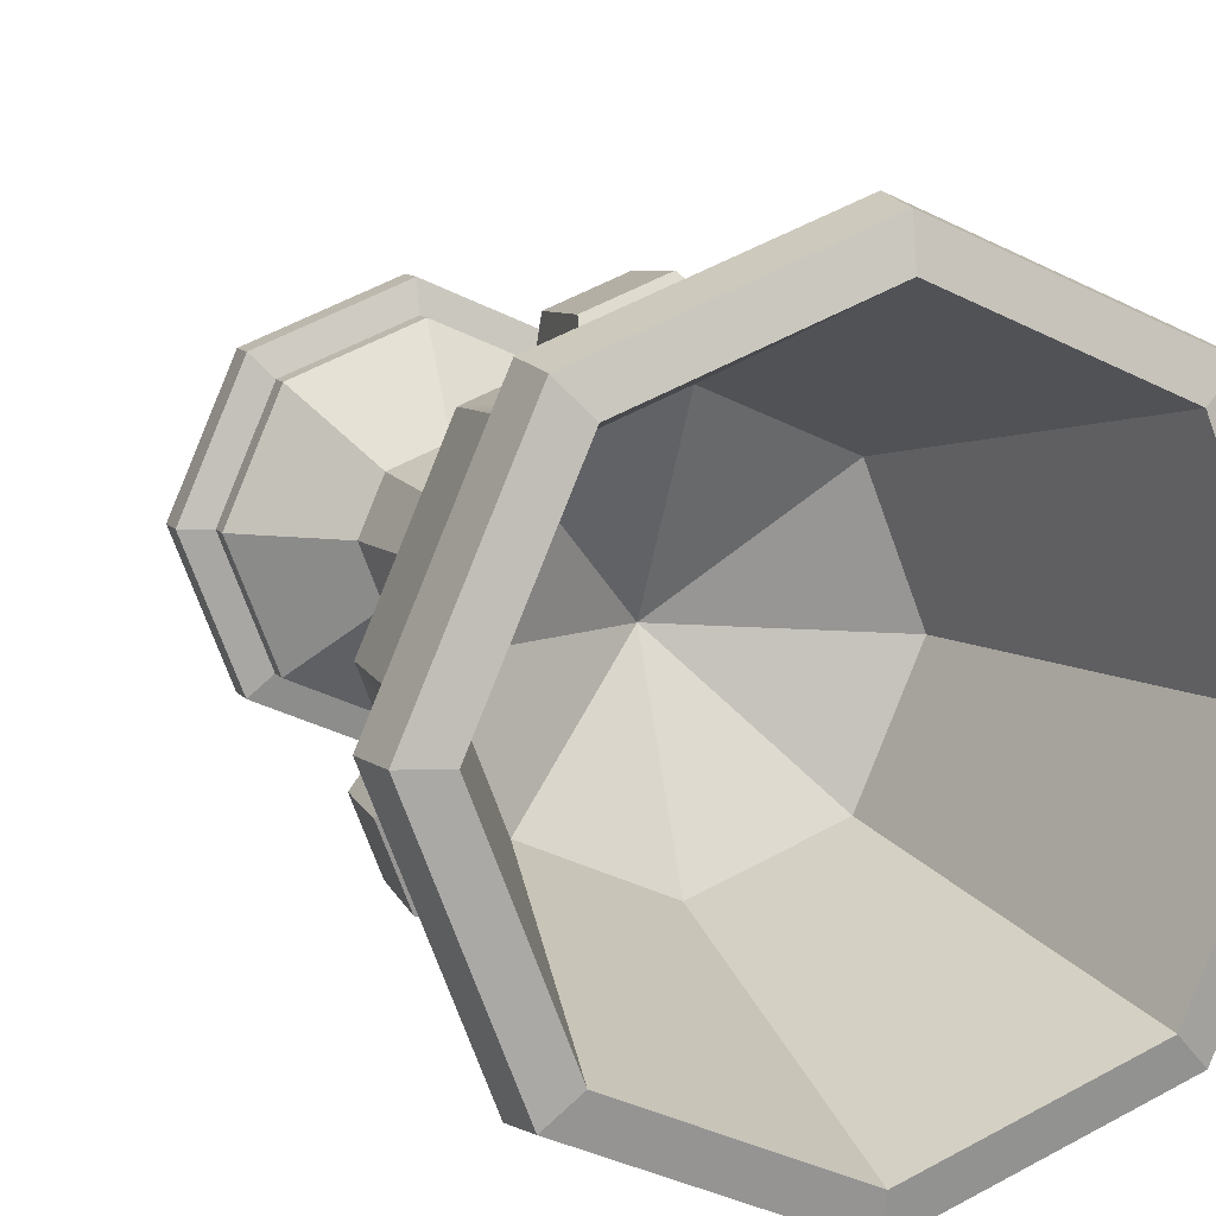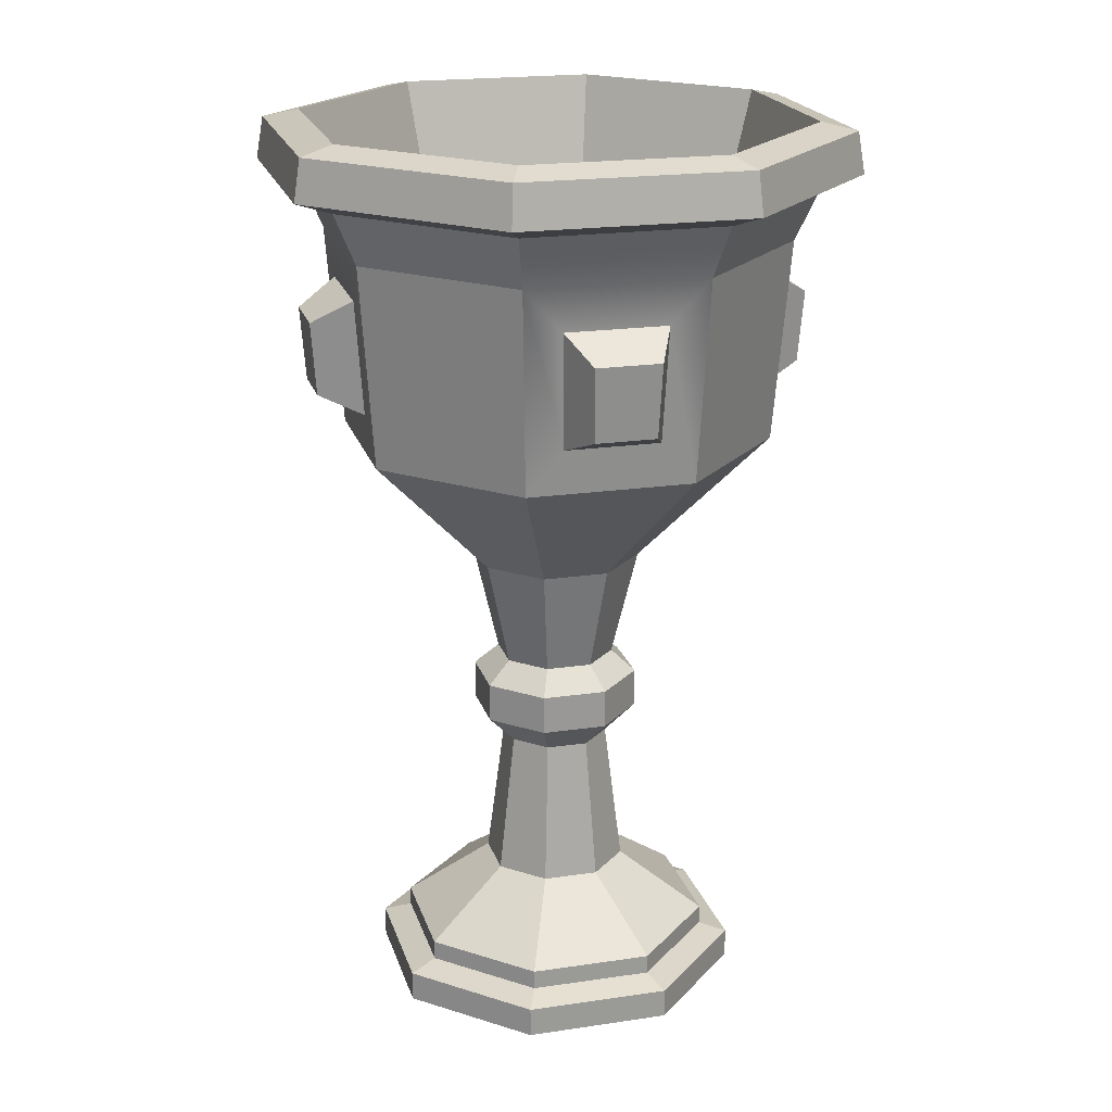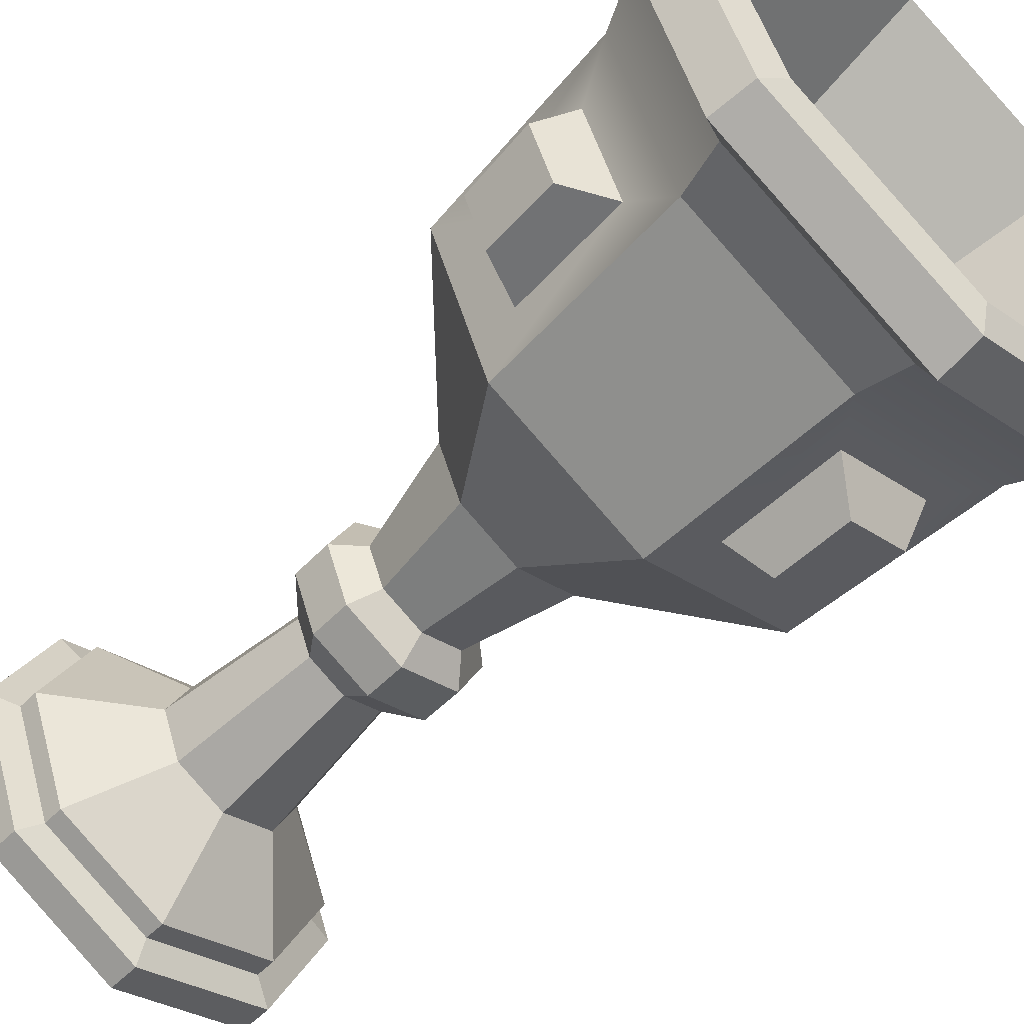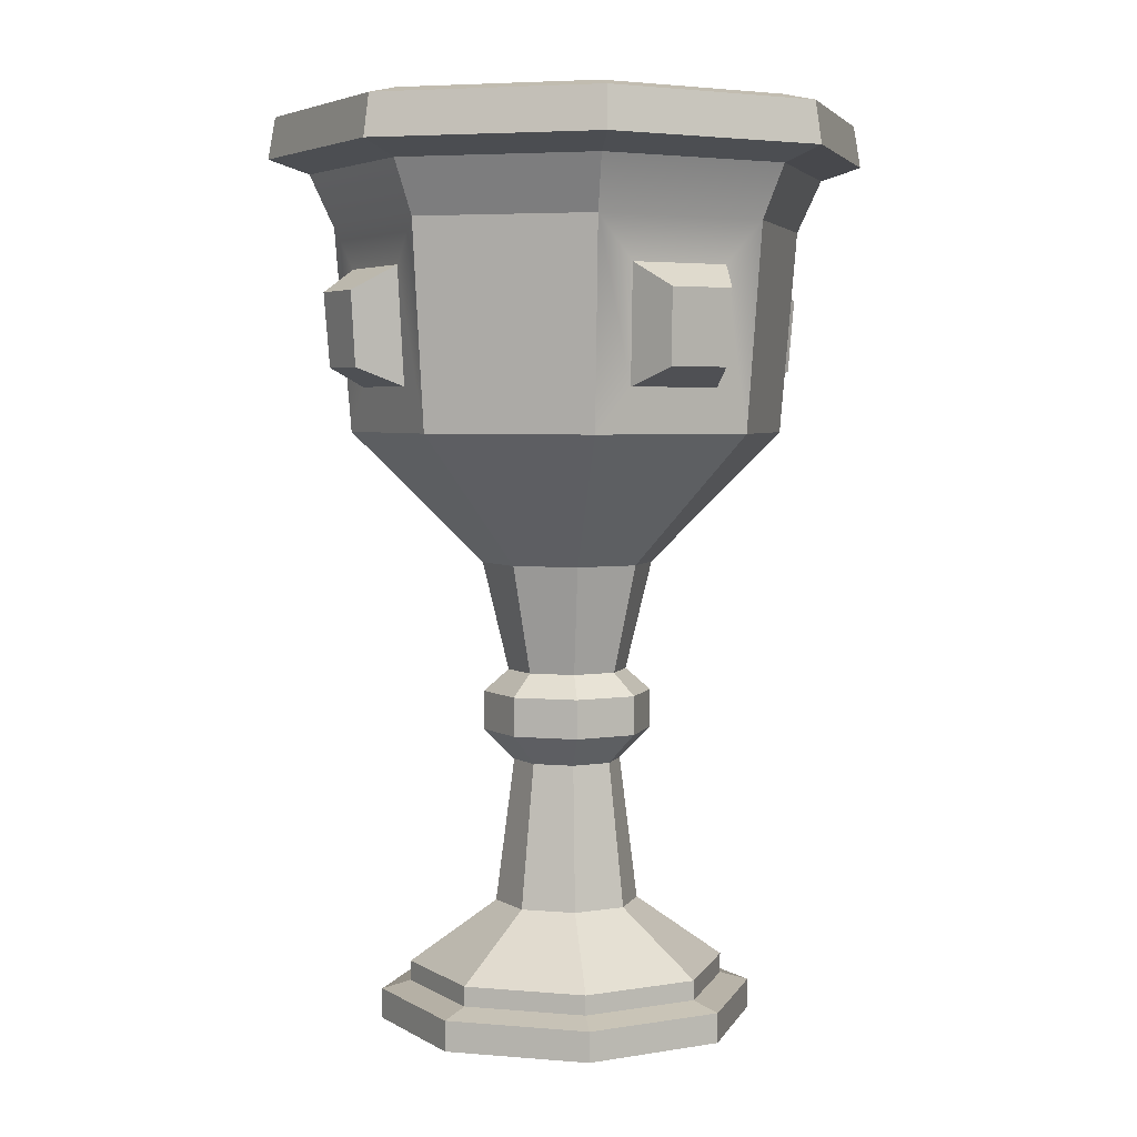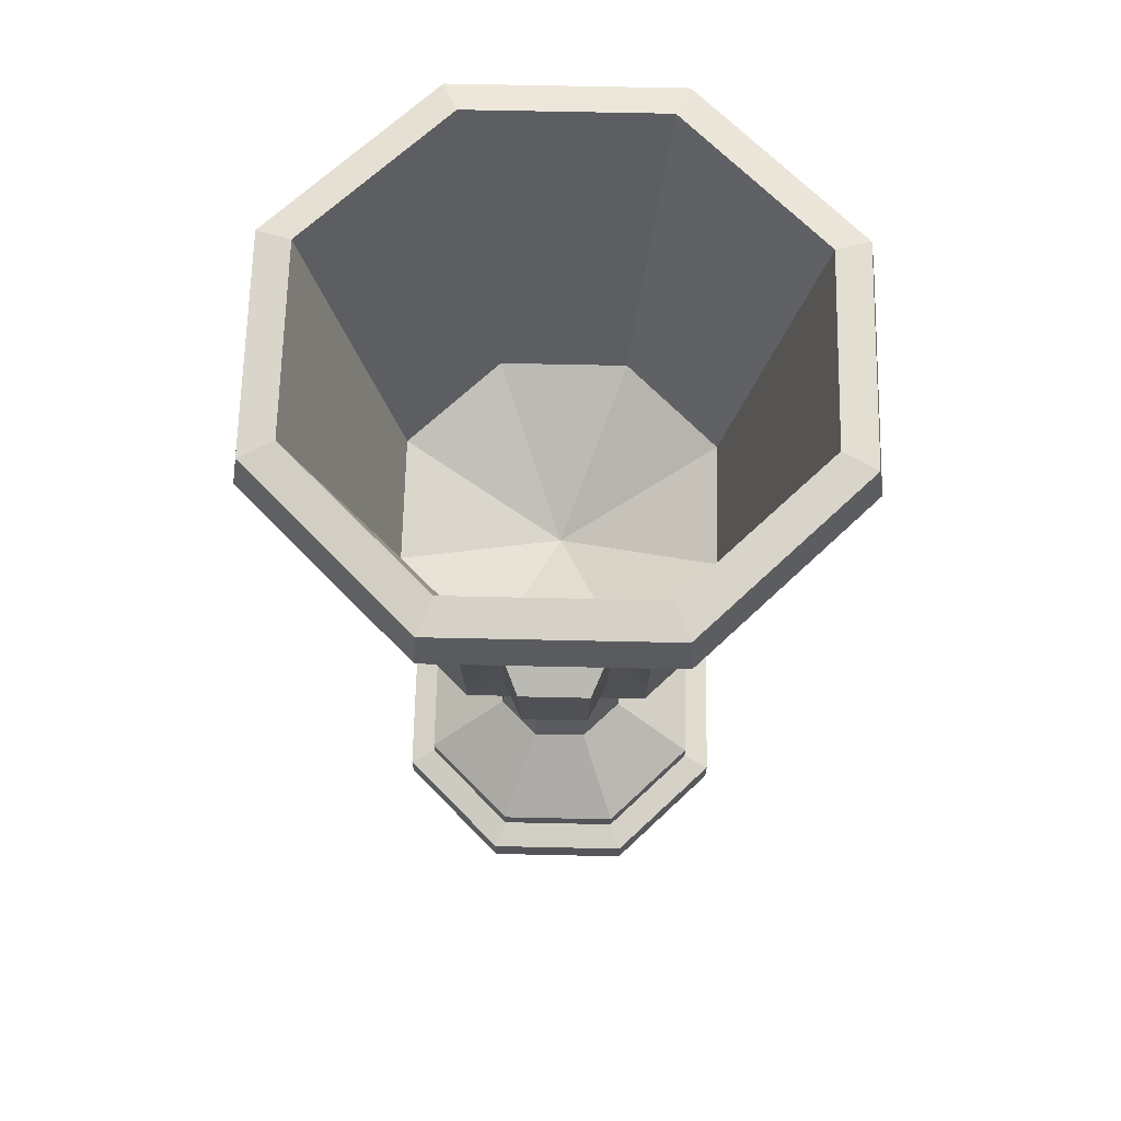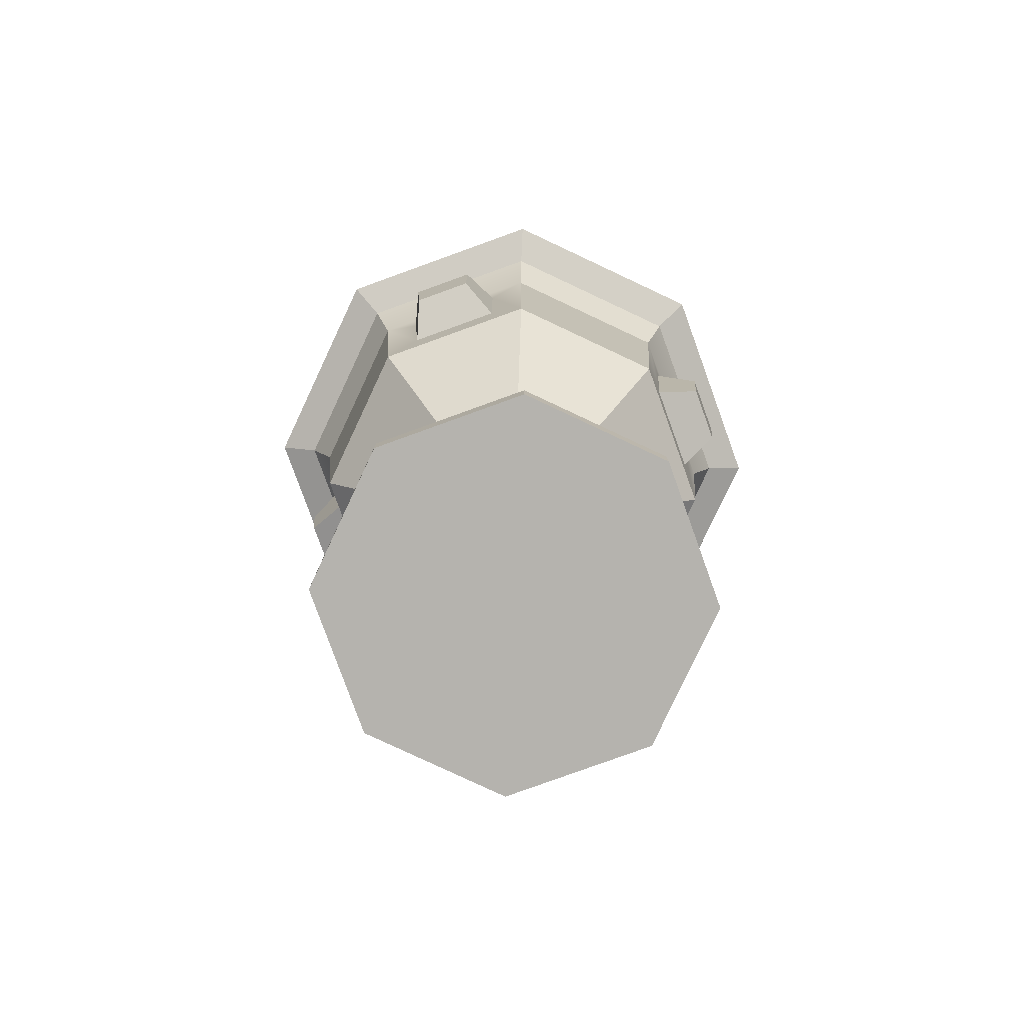
<metadata>
{"format":"obj","ext":"obj","renderer":"f3d","projection":"perspective","resolution":1024,"background":"white","views":[{"elev":10.0,"azim":159.3,"up":"+Z"},{"elev":20.6,"azim":-83.9,"up":"+Y"},{"elev":-56.8,"azim":136.1,"up":"+Z"},{"elev":4.1,"azim":-97.8,"up":"+Y"},{"elev":66.1,"azim":-157.4,"up":"+Y"},{"elev":-79.9,"azim":131.2,"up":"+Y"}]}
</metadata>
<code>
v 0.04441 0 -0.04264
v 0.001247 0 -0.06155
v -0.04264 0 -0.04441
v -0.06155 0 -0.001248
v -0.04441 0 0.04264
v -0.001249 0 0.06155
v 0.04264 0 0.04441
v 0.06155 0 0.001248
v 0.03762 0.01879 -0.03605
v 0.001083 0.01889 -0.05206
v -0.03607 0.0189 -0.03754
v -0.05208 0.01883 -0.001008
v -0.03757 0.0187 0.03615
v -0.001031 0.01861 0.05216
v 0.03613 0.0186 0.03764
v 0.05214 0.01867 0.001107
v 0 0 0
v 0.01709 0.03878 -0.01626
v 0.000535 0.03882 -0.02352
v -0.01631 0.03883 -0.01694
v -0.02357 0.03879 -0.000376
v -0.01699 0.03874 0.01647
v -0.000425 0.0387 0.02372
v 0.01642 0.03869 0.01714
v 0.02367 0.03872 0.000583
v 0.02014 0.1087 -0.0189
v 0.000716 0.1088 -0.02741
v -0.01904 0.1088 -0.0197
v -0.02755 0.1087 -0.00027
v -0.01983 0.1087 0.01948
v -0.000408 0.1086 0.02799
v 0.01935 0.1086 0.02028
v 0.02786 0.1087 0.000853
v 0.02046 0.1514 -0.01904
v 0.000782 0.1514 -0.02766
v -0.01923 0.1514 -0.01984
v -0.02785 0.1514 -0.000164
v -0.02003 0.1513 0.01985
v -0.000355 0.1513 0.02847
v 0.01965 0.1512 0.02065
v 0.02828 0.1513 0.000973
v 0.05148 0.1943 -0.04865
v 0.001714 0.1944 -0.07046
v -0.0489 0.1944 -0.05069
v -0.07071 0.1943 -0.000921
v -0.05094 0.1942 0.04969
v -0.001166 0.194 0.0715
v 0.04945 0.194 0.05173
v 0.07125 0.1941 0.001958
v 0.05544 0.2601 -0.05219
v 0.001916 0.2603 -0.07564
v -0.05252 0.2603 -0.05438
v -0.07597 0.2602 -0.000855
v -0.05471 0.26 0.05358
v -0.001181 0.2599 0.07703
v 0.05325 0.2598 0.05577
v 0.0767 0.26 0.002243
v 0.06902 0.2953 -0.06509
v 0.002346 0.2955 -0.0943
v -0.06546 0.2955 -0.06781
v -0.09467 0.2954 -0.001141
v -0.06819 0.2951 0.06666
v -0.001511 0.295 0.09588
v 0.06629 0.295 0.06939
v 0.0955 0.2951 0.002717
v 0.0605 0.2979 -0.0569
v 0.002111 0.2981 -0.08248
v -0.05727 0.2981 -0.05928
v -0.08285 0.298 -0.000891
v -0.05966 0.2978 0.05849
v -0.00127 0.2976 0.08407
v 0.05811 0.2976 0.06088
v 0.0837 0.2977 0.002482
v 0.03909 0.1955 -0.03675
v 0.001369 0.1956 -0.05328
v 0.000234 0.1661 0.000444
v -0.037 0.1957 -0.03829
v -0.05353 0.1956 -0.000568
v -0.03854 0.1955 0.03779
v -0.000815 0.1954 0.05432
v 0.03755 0.1953 0.03934
v 0.05408 0.1954 0.001614
v 0.001262 0.009854 -0.06153
v -0.04263 0.00987 -0.04438
v -0.06154 0.009781 -0.001222
v -0.04439 0.00964 0.04267
v -0.001234 0.009529 0.06158
v 0.04265 0.009512 0.04443
v 0.06157 0.009601 0.001274
v 0.04442 0.009742 -0.04262
v 0.05213 0.01227 0.001091
v 0.03612 0.01219 0.03763
v -0.001041 0.01221 0.05214
v -0.03757 0.0123 0.03613
v -0.05209 0.01242 -0.001025
v -0.03608 0.0125 -0.03756
v 0.001076 0.01248 -0.05208
v 0.03761 0.01239 -0.03607
v -0.01209 0.08599 -0.01248
v -0.0175 0.08596 -0.000129
v -0.01259 0.08592 0.01244
v -0.000237 0.08589 0.01785
v 0.01233 0.08588 0.01295
v 0.01775 0.08591 0.000588
v 0.01284 0.08595 -0.01198
v 0.000479 0.08598 -0.0174
v -0.01336 0.1159 -0.01378
v -0.01936 0.1159 -8.5e-05
v -0.01392 0.1158 0.01384
v -0.000234 0.1158 0.01983
v 0.01369 0.1158 0.01439
v 0.01969 0.1158 0.000705
v 0.01425 0.1158 -0.01322
v 0.000559 0.1159 -0.01921
v 0.02004 0.09598 -0.01886
v 0.02773 0.09592 0.000816
v 0.01925 0.09588 0.02016
v -0.000425 0.09589 0.02785
v -0.01977 0.09594 0.01937
v -0.02745 0.096 -0.000303
v -0.01898 0.09604 -0.01965
v 0.000694 0.09603 -0.02733
v -0.0671 0.282 -0.06954
v -0.09703 0.2819 -0.001222
v -0.06989 0.2816 0.06825
v -0.00158 0.2815 0.09818
v 0.06789 0.2814 0.07104
v 0.09783 0.2816 0.002727
v 0.07069 0.2818 -0.06674
v 0.002375 0.282 -0.09667
v -0.05794 0.2773 -0.06001
v -0.08382 0.2772 -0.000967
v -0.06036 0.277 0.05908
v -0.001317 0.2769 0.08495
v 0.05872 0.2768 0.06149
v 0.0846 0.277 0.002447
v 0.06114 0.2772 -0.05759
v 0.002099 0.2773 -0.08346
v -0.009574 0.2088 -0.06717
v -0.03836 0.2089 -0.05592
v -0.04042 0.2463 -0.05802
v -0.00946 0.2463 -0.07012
v -0.06743 0.2087 0.01042
v -0.05619 0.2086 0.03921
v -0.05833 0.2461 0.04142
v -0.07043 0.2462 0.01046
v 0.01016 0.2085 0.06828
v 0.03895 0.2084 0.05704
v 0.04111 0.2459 0.05934
v 0.01015 0.2459 0.07143
v 0.06802 0.2086 -0.00931
v 0.05678 0.2087 -0.0381
v 0.05903 0.2461 -0.04011
v 0.07112 0.246 -0.009148
v -0.01993 0.2149 -0.0781
v -0.03815 0.2149 -0.07098
v -0.03945 0.2386 -0.07231
v -0.01986 0.2386 -0.07996
v -0.07837 0.2147 0.02081
v -0.07125 0.2146 0.03902
v -0.07261 0.2383 0.04043
v -0.08026 0.2384 0.02083
v 0.02054 0.2144 0.07924
v 0.03875 0.2144 0.07213
v 0.04012 0.2381 0.07358
v 0.02053 0.2381 0.08123
v 0.07897 0.2146 -0.01966
v 0.07186 0.2146 -0.03788
v 0.07328 0.2383 -0.03915
v 0.08094 0.2383 -0.01956
f 90 83 97 98
f 83 84 96 97
f 84 85 95 96
f 85 86 94 95
f 86 87 93 94
f 87 88 92 93
f 88 89 91 92
f 89 90 98 91
f 2 1 17
f 3 2 17
f 4 3 17
f 5 4 17
f 6 5 17
f 7 6 17
f 8 7 17
f 1 8 17
f 74 75 76
f 75 77 76
f 77 78 76
f 78 79 76
f 79 80 76
f 80 81 76
f 81 82 76
f 82 74 76
f 9 10 19 18
f 10 11 20 19
f 11 12 21 20
f 12 13 22 21
f 13 14 23 22
f 14 15 24 23
f 15 16 25 24
f 16 9 18 25
f 105 106 122 115
f 106 99 121 122
f 99 100 120 121
f 100 101 119 120
f 101 102 118 119
f 102 103 117 118
f 103 104 116 117
f 104 105 115 116
f 113 114 35 34
f 114 107 36 35
f 107 108 37 36
f 108 109 38 37
f 109 110 39 38
f 110 111 40 39
f 111 112 41 40
f 112 113 34 41
f 34 35 43 42
f 35 36 44 43
f 36 37 45 44
f 37 38 46 45
f 38 39 47 46
f 39 40 48 47
f 40 41 49 48
f 41 34 42 49
f 42 43 51 50
f 155 156 157 158
f 44 45 53 52
f 159 160 161 162
f 46 47 55 54
f 163 164 165 166
f 48 49 57 56
f 167 168 169 170
f 129 130 59 58
f 130 123 60 59
f 123 124 61 60
f 124 125 62 61
f 125 126 63 62
f 126 127 64 63
f 127 128 65 64
f 128 129 58 65
f 58 59 67 66
f 59 60 68 67
f 60 61 69 68
f 61 62 70 69
f 62 63 71 70
f 63 64 72 71
f 64 65 73 72
f 65 58 66 73
f 66 67 75 74
f 67 68 77 75
f 68 69 78 77
f 69 70 79 78
f 70 71 80 79
f 71 72 81 80
f 72 73 82 81
f 73 66 74 82
f 2 3 84 83
f 3 4 85 84
f 4 5 86 85
f 5 6 87 86
f 6 7 88 87
f 7 8 89 88
f 8 1 90 89
f 1 2 83 90
f 92 91 16 15
f 93 92 15 14
f 94 93 14 13
f 95 94 13 12
f 96 95 12 11
f 97 96 11 10
f 98 97 10 9
f 91 98 9 16
f 20 21 100 99
f 21 22 101 100
f 22 23 102 101
f 23 24 103 102
f 24 25 104 103
f 25 18 105 104
f 18 19 106 105
f 19 20 99 106
f 28 29 108 107
f 29 30 109 108
f 30 31 110 109
f 31 32 111 110
f 32 33 112 111
f 33 26 113 112
f 26 27 114 113
f 27 28 107 114
f 116 115 26 33
f 117 116 33 32
f 118 117 32 31
f 119 118 31 30
f 120 119 30 29
f 121 120 29 28
f 122 121 28 27
f 115 122 27 26
f 131 132 124 123
f 132 133 125 124
f 133 134 126 125
f 134 135 127 126
f 135 136 128 127
f 136 137 129 128
f 137 138 130 129
f 138 131 123 130
f 52 53 132 131
f 53 54 133 132
f 54 55 134 133
f 55 56 135 134
f 56 57 136 135
f 57 50 137 136
f 50 51 138 137
f 51 52 131 138
f 43 44 140 139
f 44 52 141 140
f 52 51 142 141
f 51 43 139 142
f 45 46 144 143
f 46 54 145 144
f 54 53 146 145
f 53 45 143 146
f 47 48 148 147
f 48 56 149 148
f 56 55 150 149
f 55 47 147 150
f 49 42 152 151
f 42 50 153 152
f 50 57 154 153
f 57 49 151 154
f 139 140 156 155
f 140 141 157 156
f 141 142 158 157
f 142 139 155 158
f 143 144 160 159
f 144 145 161 160
f 145 146 162 161
f 146 143 159 162
f 147 148 164 163
f 148 149 165 164
f 149 150 166 165
f 150 147 163 166
f 151 152 168 167
f 152 153 169 168
f 153 154 170 169
f 154 151 167 170

</code>
